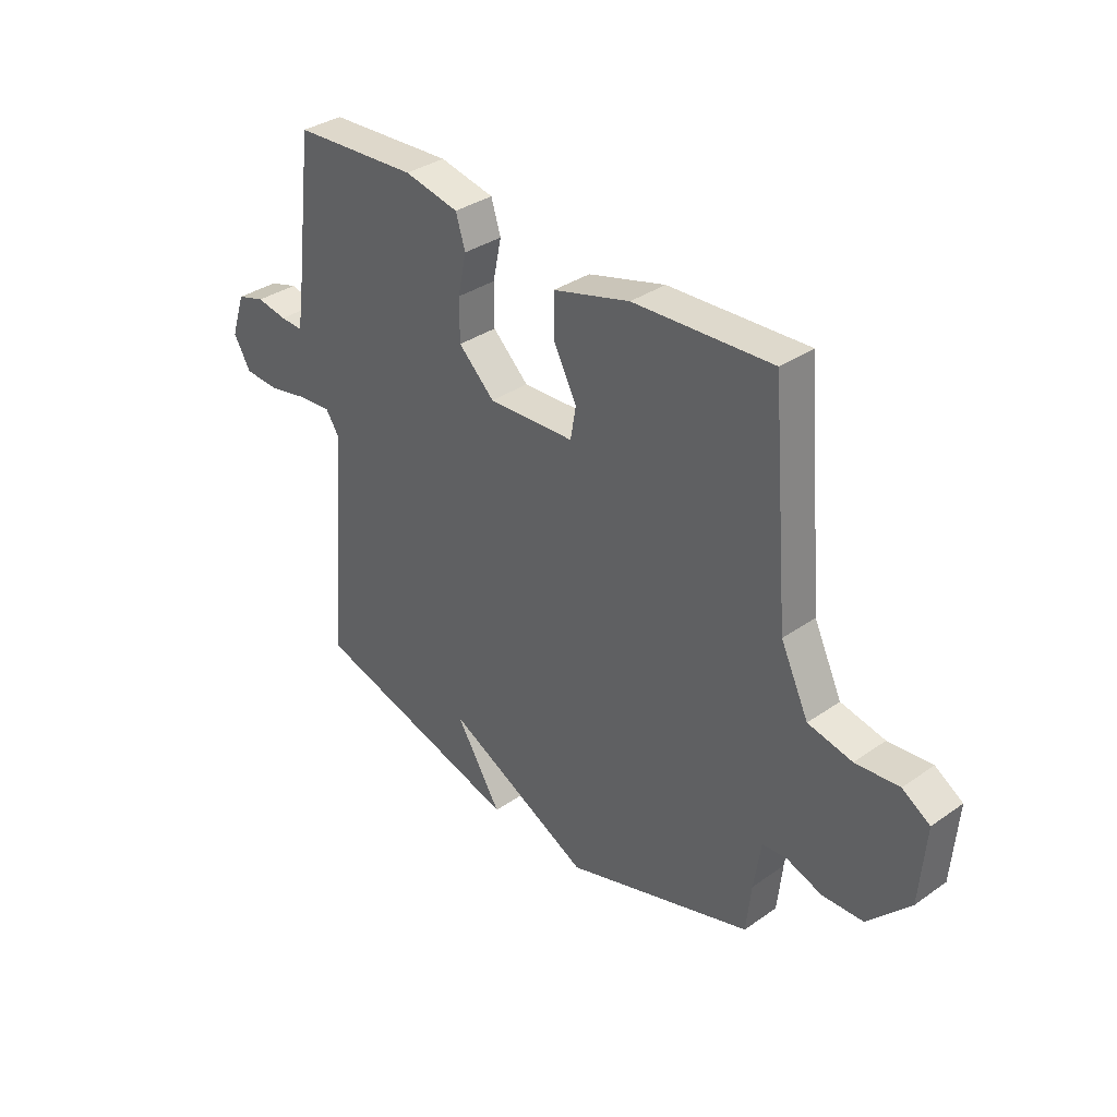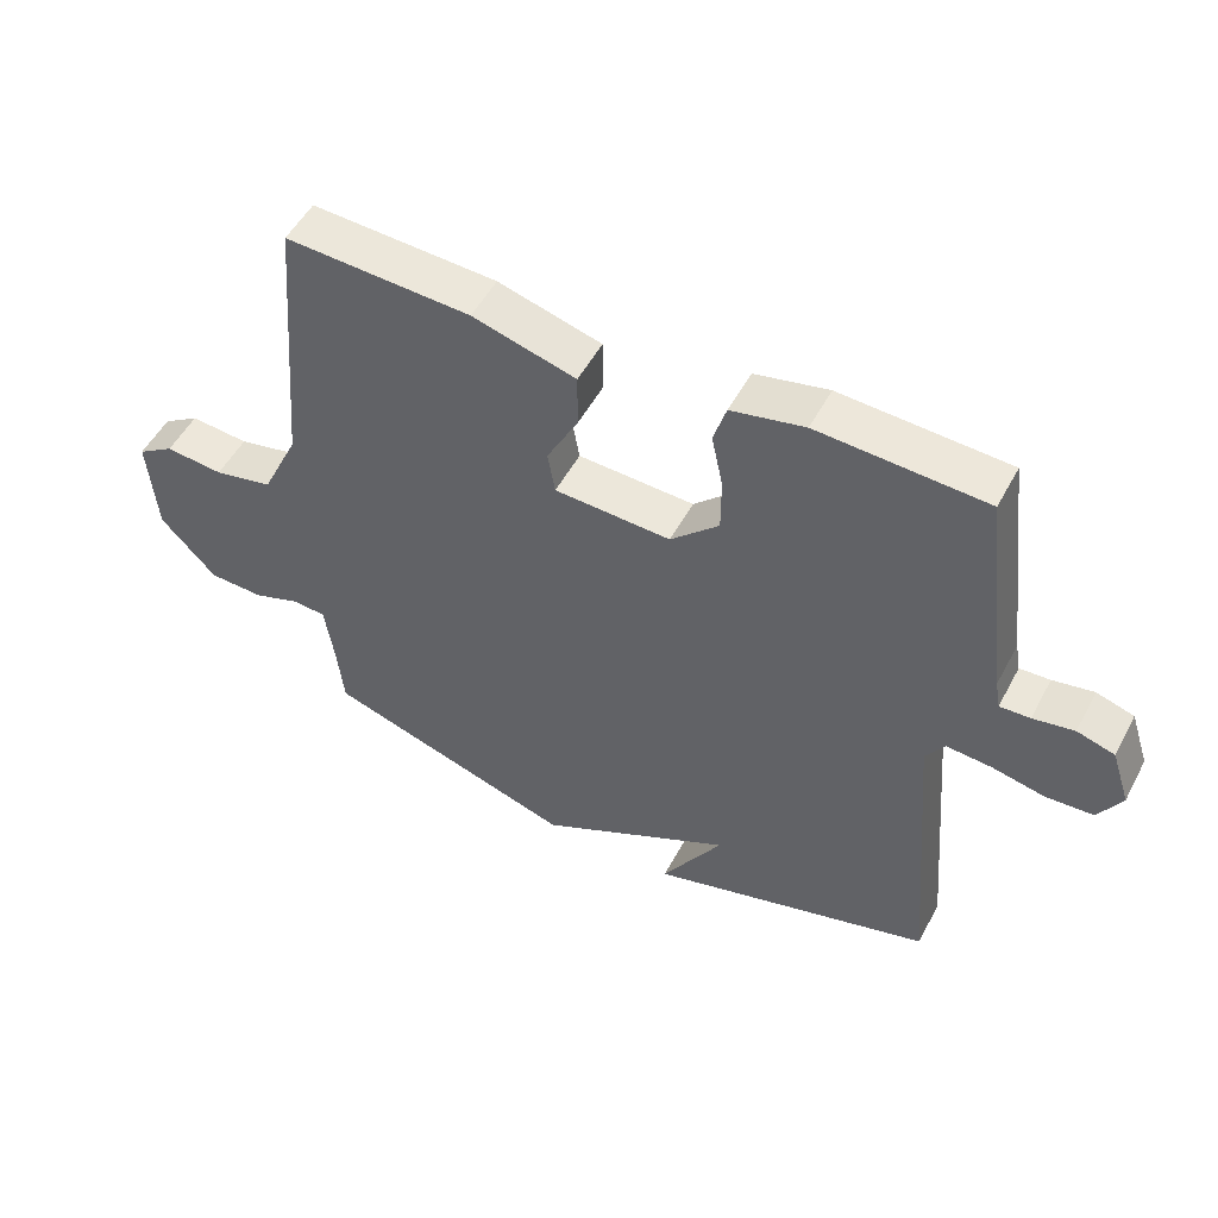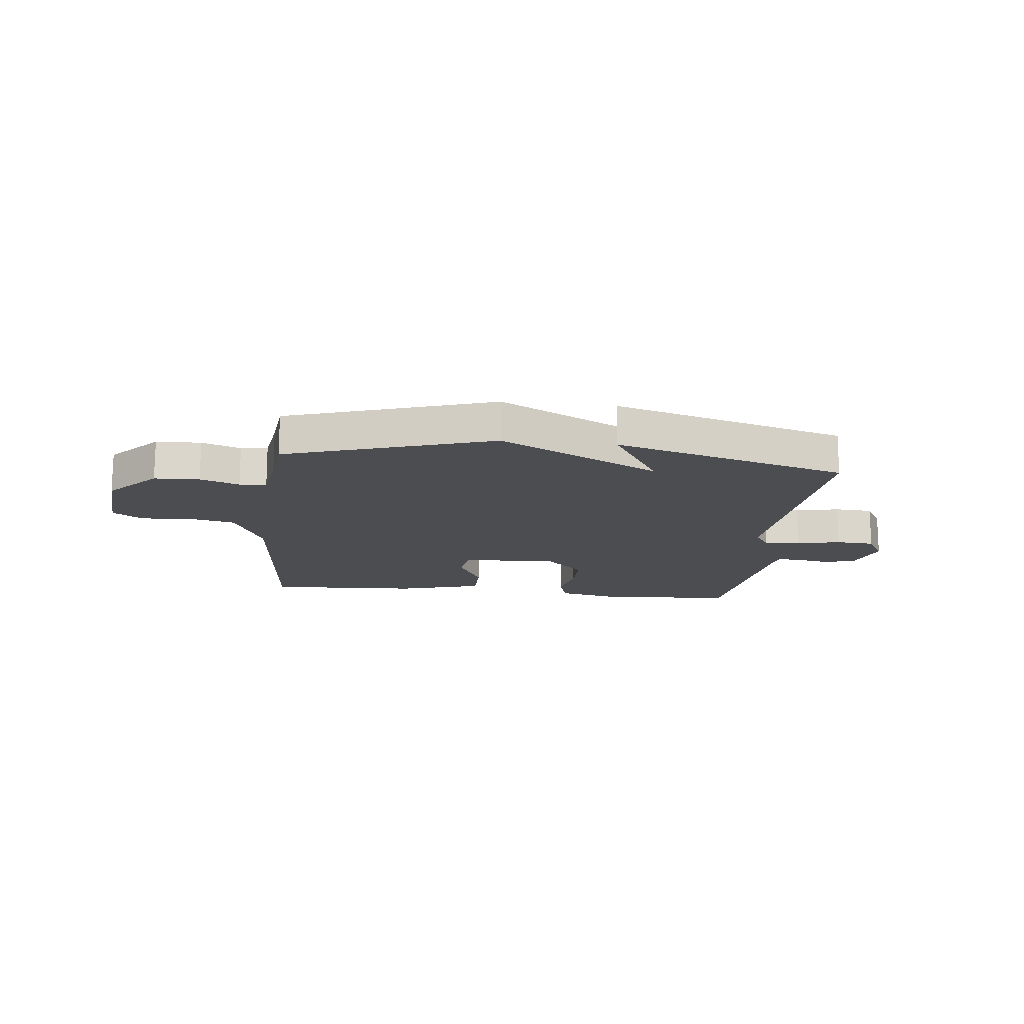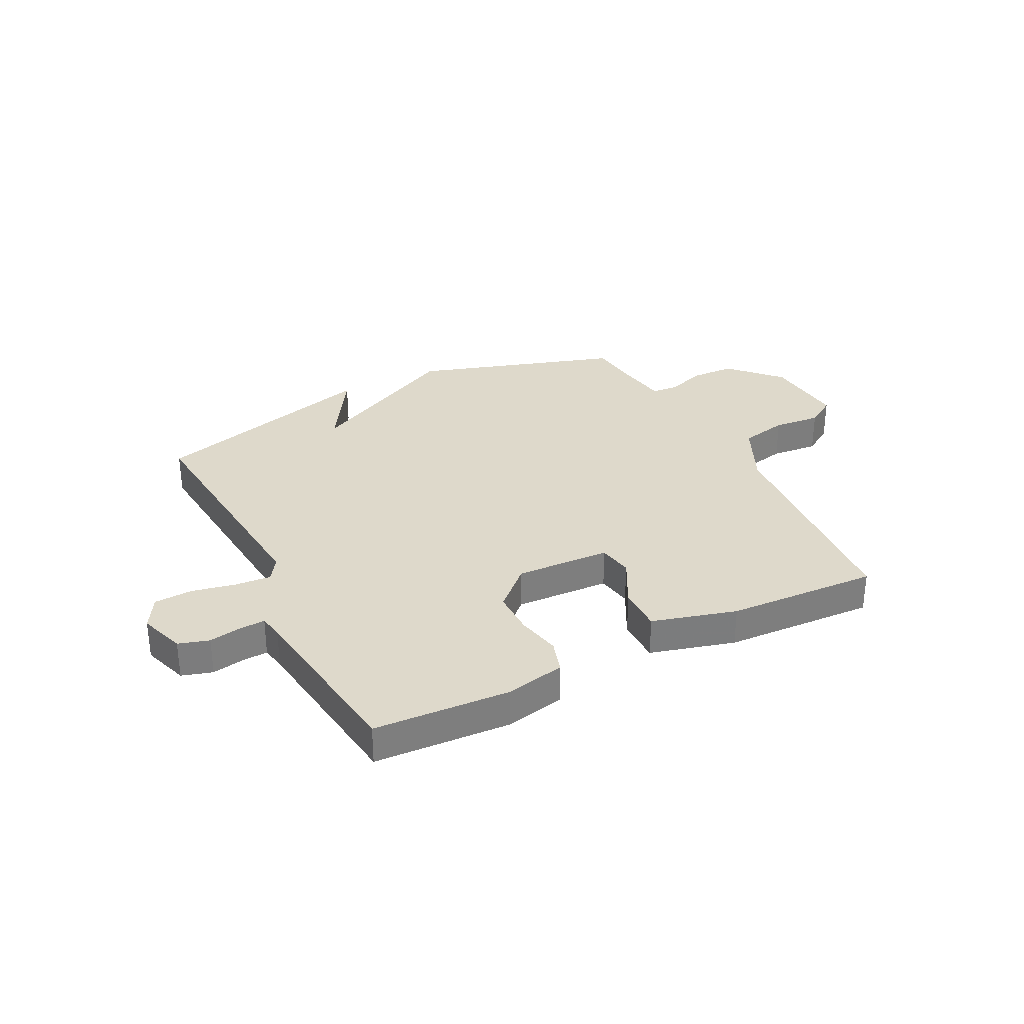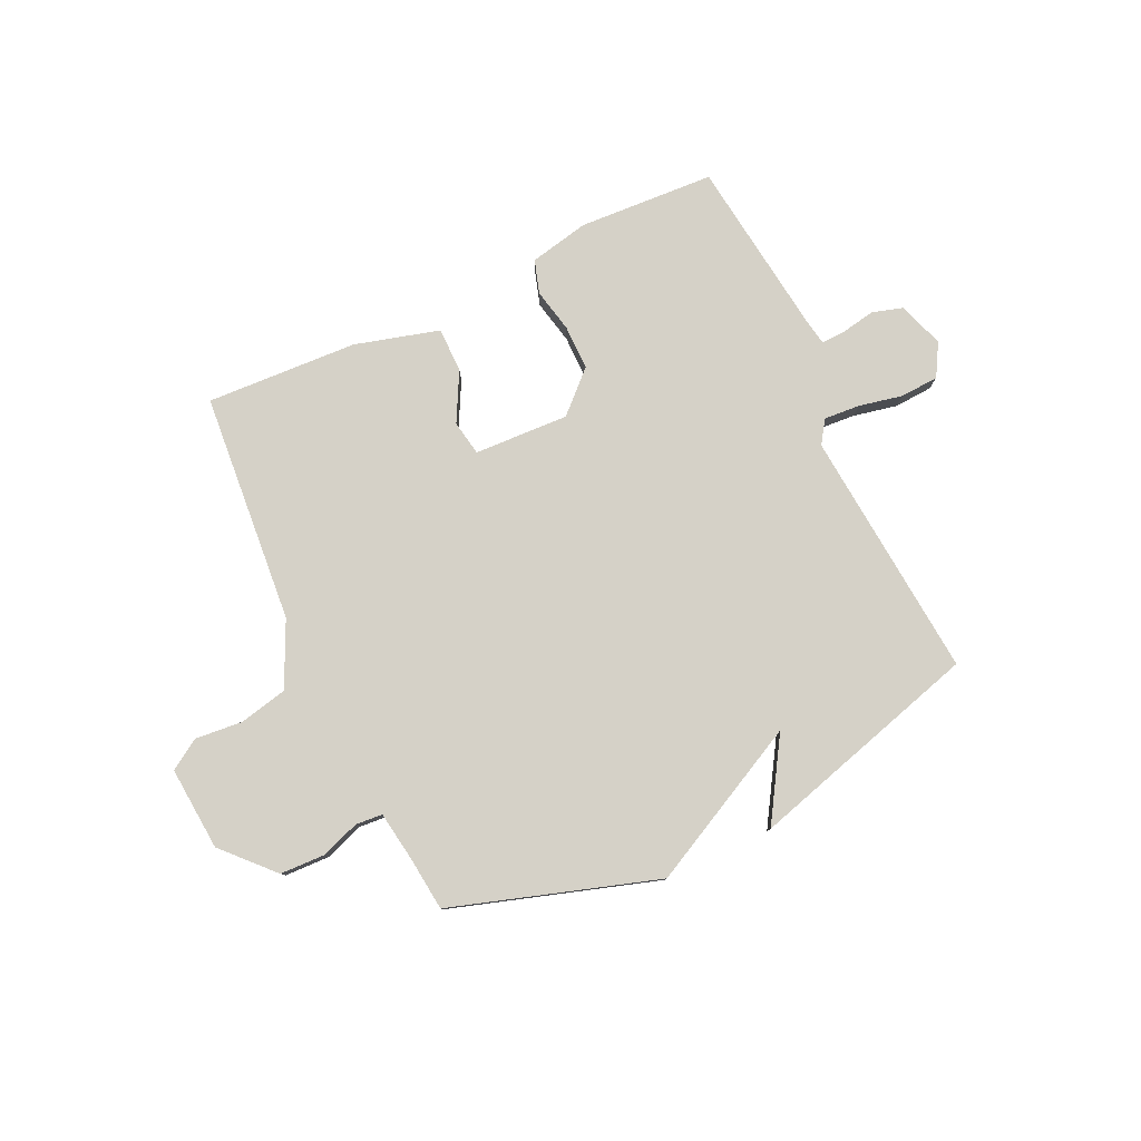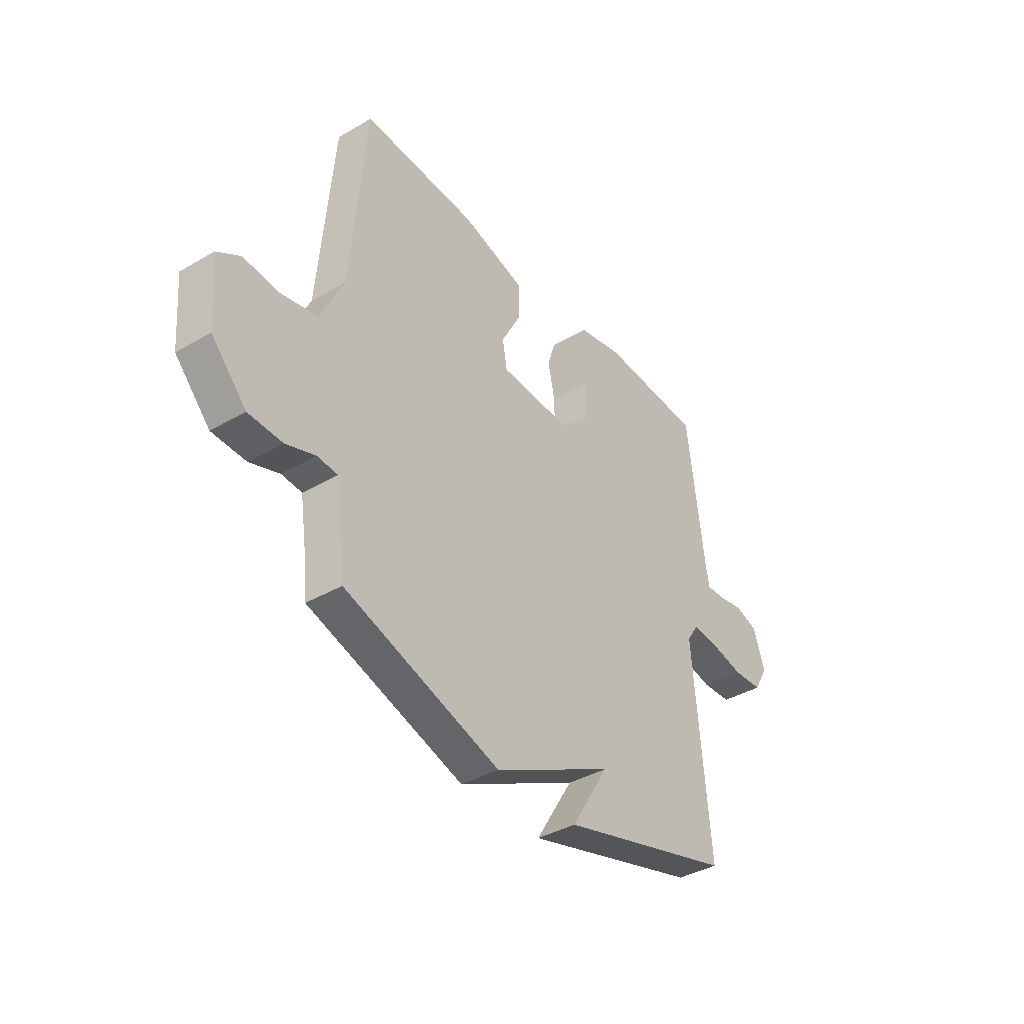
<metadata>
{"format":"obj","ext":"obj","renderer":"f3d","projection":"perspective","resolution":1024,"background":"white","views":[{"elev":34.7,"azim":47.0,"up":"+Z"},{"elev":51.7,"azim":-152.5,"up":"+Z"},{"elev":-15.7,"azim":173.6,"up":"+Y"},{"elev":31.7,"azim":-27.0,"up":"+Y"},{"elev":79.5,"azim":154.8,"up":"+Y"},{"elev":-38.6,"azim":126.3,"up":"+Z"}]}
</metadata>
<code>
v 0.5 0.07 -0.5
v 0.124 0.07 -0.62
v -0.167 0.07 -0.473
v -0.076 0.07 -0.62
v -0.5 0.07 -0.5
v -0.461 0.07 -0.044
v -0.489 0.07 -0.002
v -0.555 0.07 -0.007
v -0.635 0.07 -0.024
v -0.705 0.07 -0.02
v -0.739 0.07 0.039
v -0.711 0.07 0.123
v -0.655 0.07 0.14
v -0.594 0.07 0.129
v -0.549 0.07 0.127
v -0.541 0.07 0.171
v -0.5 0.07 0.5
v -0.251 0.07 0.514
v -0.142 0.07 0.491
v -0.123 0.07 0.43
v -0.14 0.07 0.35
v -0.14 0.07 0.268
v -0.068 0.07 0.2
v 0.105 0.07 0.208
v 0.116 0.07 0.272
v 0.069 0.07 0.361
v 0.069 0.07 0.443
v 0.223 0.07 0.486
v 0.5 0.07 0.5
v 0.536 0.07 0.079
v 0.592 0.07 -0.039
v 0.68 0.07 -0.058
v 0.767 0.07 -0.05
v 0.822 0.07 -0.085
v 0.81 0.07 -0.238
v 0.726 0.07 -0.328
v 0.644 0.07 -0.331
v 0.573 0.07 -0.306
v 0.524 0.07 -0.31
v 0.51 0.07 -0.405
v 0.5 0 -0.5
v 0.124 0 -0.62
v -0.167 0 -0.473
v -0.076 0 -0.62
v -0.5 0 -0.5
v -0.461 0 -0.044
v -0.489 0 -0.002
v -0.555 0 -0.007
v -0.635 0 -0.024
v -0.705 0 -0.02
v -0.739 0 0.039
v -0.711 0 0.123
v -0.655 0 0.14
v -0.594 0 0.129
v -0.549 0 0.127
v -0.541 0 0.171
v -0.5 0 0.5
v -0.251 0 0.514
v -0.142 0 0.491
v -0.123 0 0.43
v -0.14 0 0.35
v -0.14 0 0.268
v -0.068 0 0.2
v 0.105 0 0.208
v 0.116 0 0.272
v 0.069 0 0.361
v 0.069 0 0.443
v 0.223 0 0.486
v 0.5 0 0.5
v 0.536 0 0.079
v 0.592 0 -0.039
v 0.68 0 -0.058
v 0.767 0 -0.05
v 0.822 0 -0.085
v 0.81 0 -0.238
v 0.726 0 -0.328
v 0.644 0 -0.331
v 0.573 0 -0.306
v 0.524 0 -0.31
v 0.51 0 -0.405
f 36 37 38
f 35 36 38
f 34 35 38
f 33 34 38
f 32 33 38
f 31 32 38 39
f 30 31 39
f 30 39 40
f 29 30 40
f 28 29 40
f 27 28 40
f 26 27 40
f 25 26 40
f 19 20 21
f 18 19 21
f 17 18 21
f 16 17 21
f 15 16 21 22
f 12 13 14
f 11 12 14
f 10 11 14
f 9 10 14
f 8 9 14
f 7 8 14 15
f 15 22 23
f 7 15 23
f 6 7 23
f 3 4 5 6
f 40 1 2
f 25 40 2
f 24 25 2
f 6 23 24
f 3 6 24
f 2 3 24
f 78 77 76
f 78 76 75
f 78 75 74
f 78 74 73
f 78 73 72
f 79 78 72 71
f 79 71 70
f 80 79 70
f 80 70 69
f 80 69 68
f 80 68 67
f 80 67 66
f 80 66 65
f 61 60 59
f 61 59 58
f 61 58 57
f 61 57 56
f 62 61 56 55
f 54 53 52
f 54 52 51
f 54 51 50
f 54 50 49
f 54 49 48
f 55 54 48 47
f 63 62 55
f 63 55 47
f 63 47 46
f 46 45 44 43
f 42 41 80
f 42 80 65
f 42 65 64
f 64 63 46
f 64 46 43
f 64 43 42
f 1 41 42 2
f 2 42 43 3
f 3 43 44 4
f 4 44 45 5
f 5 45 46 6
f 6 46 47 7
f 7 47 48 8
f 8 48 49 9
f 9 49 50 10
f 10 50 51 11
f 11 51 52 12
f 12 52 53 13
f 13 53 54 14
f 14 54 55 15
f 15 55 56 16
f 16 56 57 17
f 17 57 58 18
f 18 58 59 19
f 19 59 60 20
f 20 60 61 21
f 21 61 62 22
f 22 62 63 23
f 23 63 64 24
f 24 64 65 25
f 25 65 66 26
f 26 66 67 27
f 27 67 68 28
f 28 68 69 29
f 29 69 70 30
f 30 70 71 31
f 31 71 72 32
f 32 72 73 33
f 33 73 74 34
f 34 74 75 35
f 35 75 76 36
f 36 76 77 37
f 37 77 78 38
f 38 78 79 39
f 39 79 80 40
f 40 80 41 1

</code>
